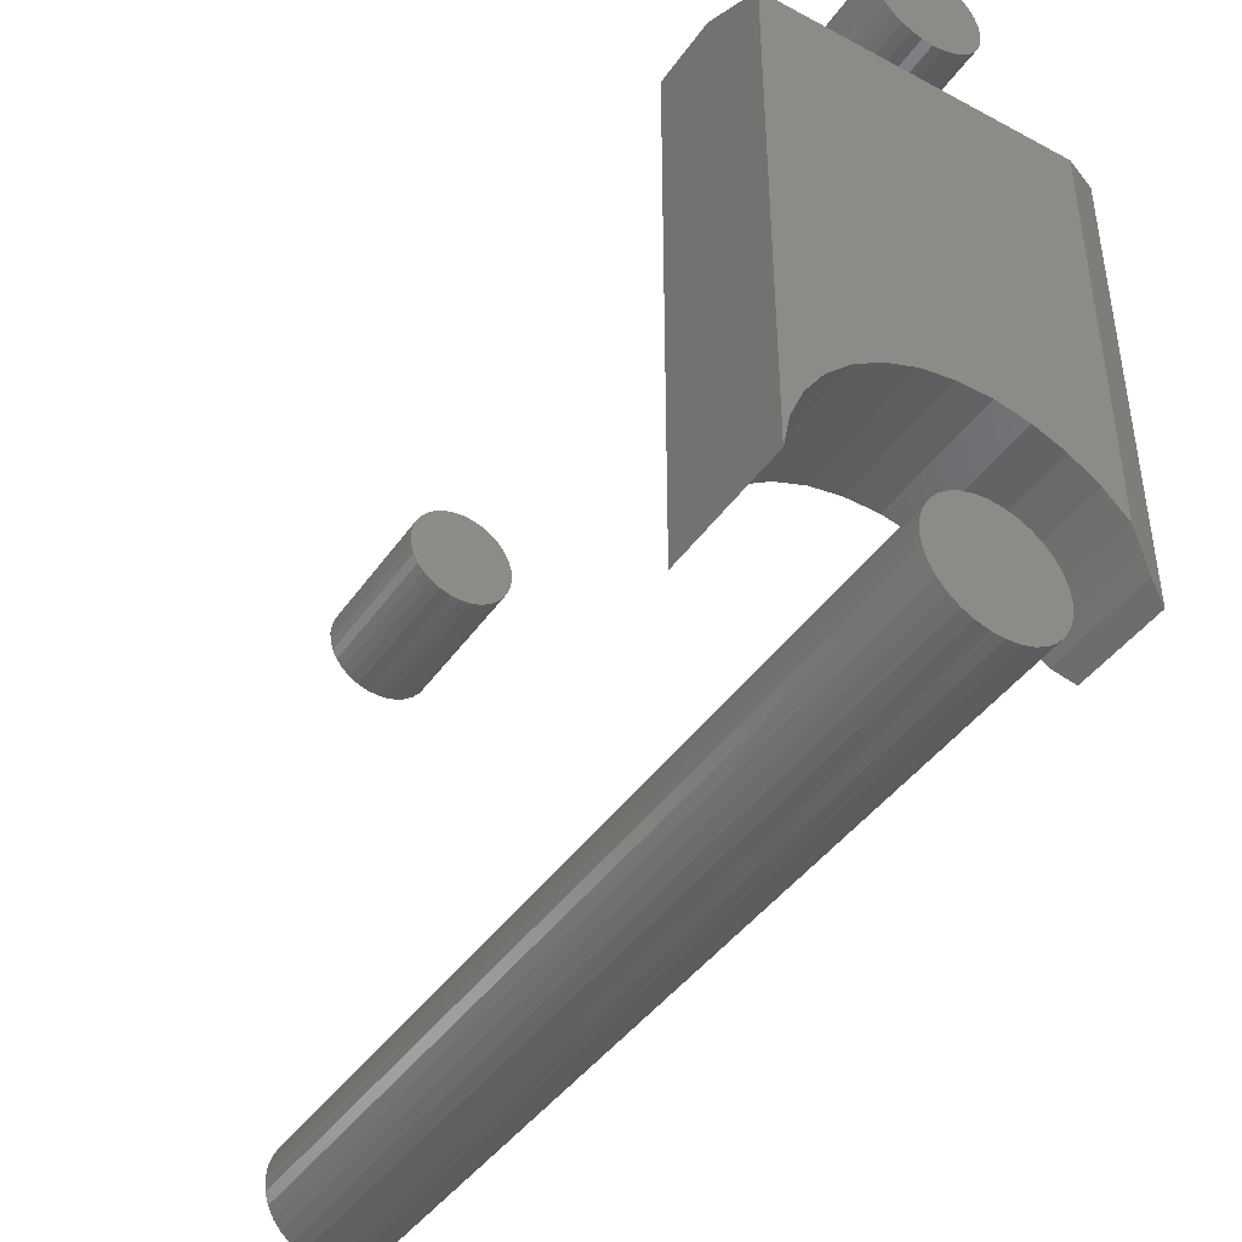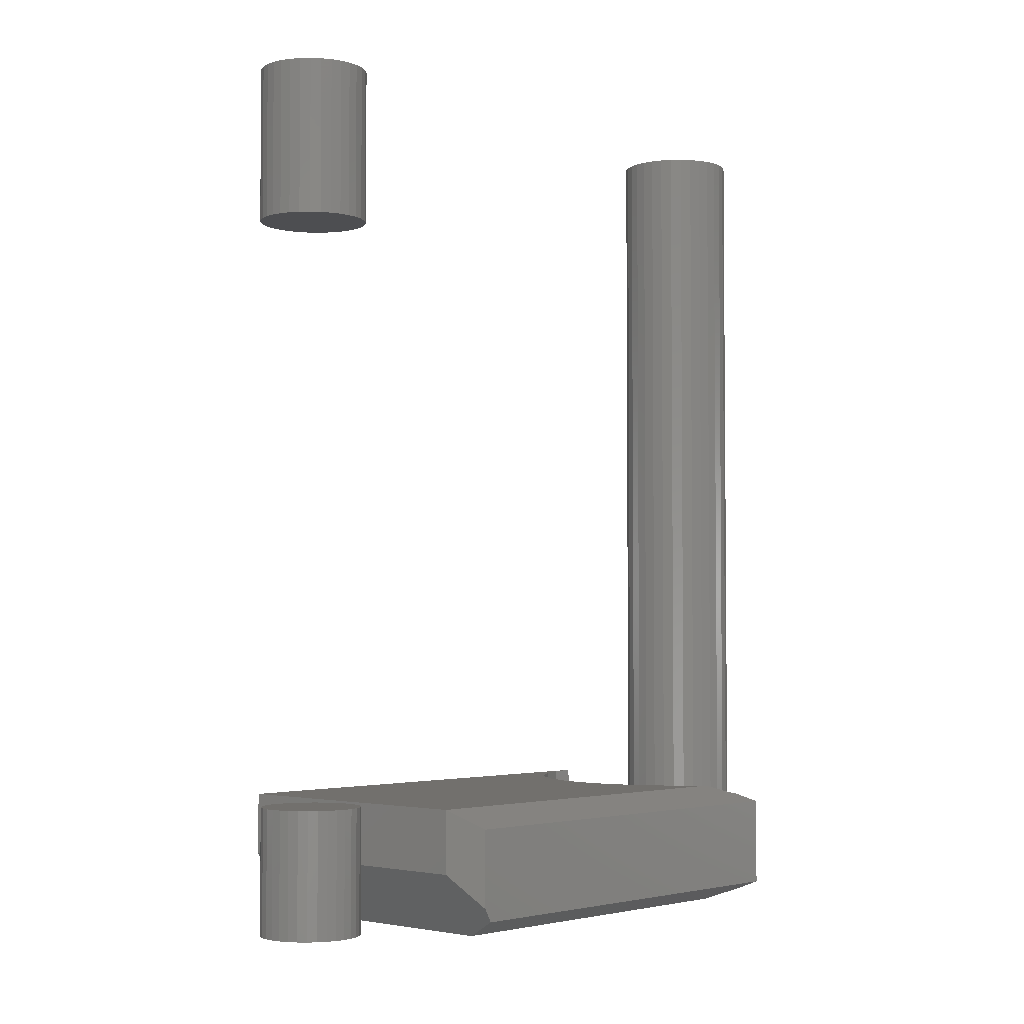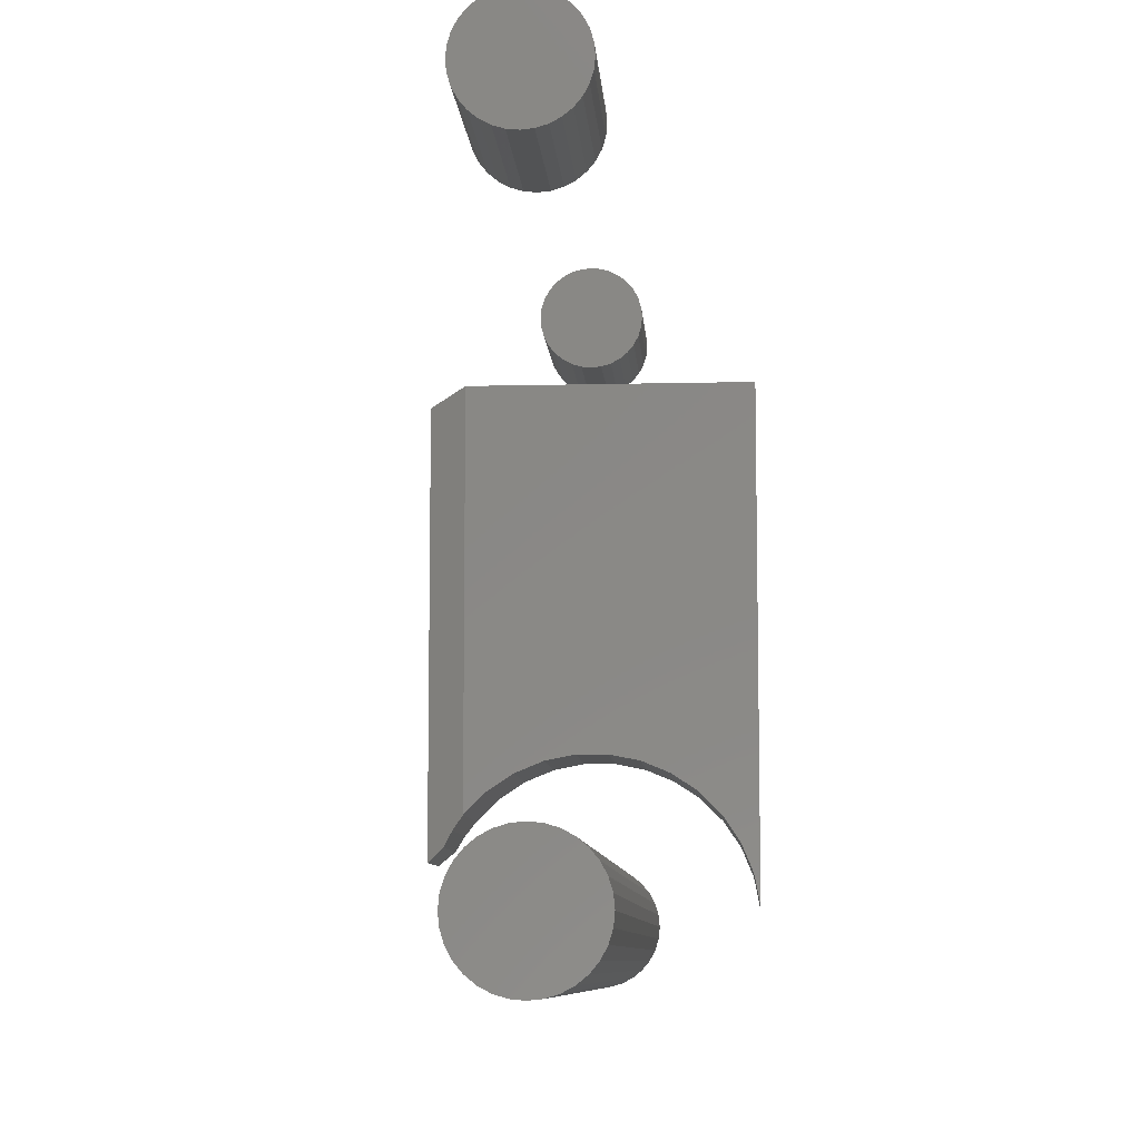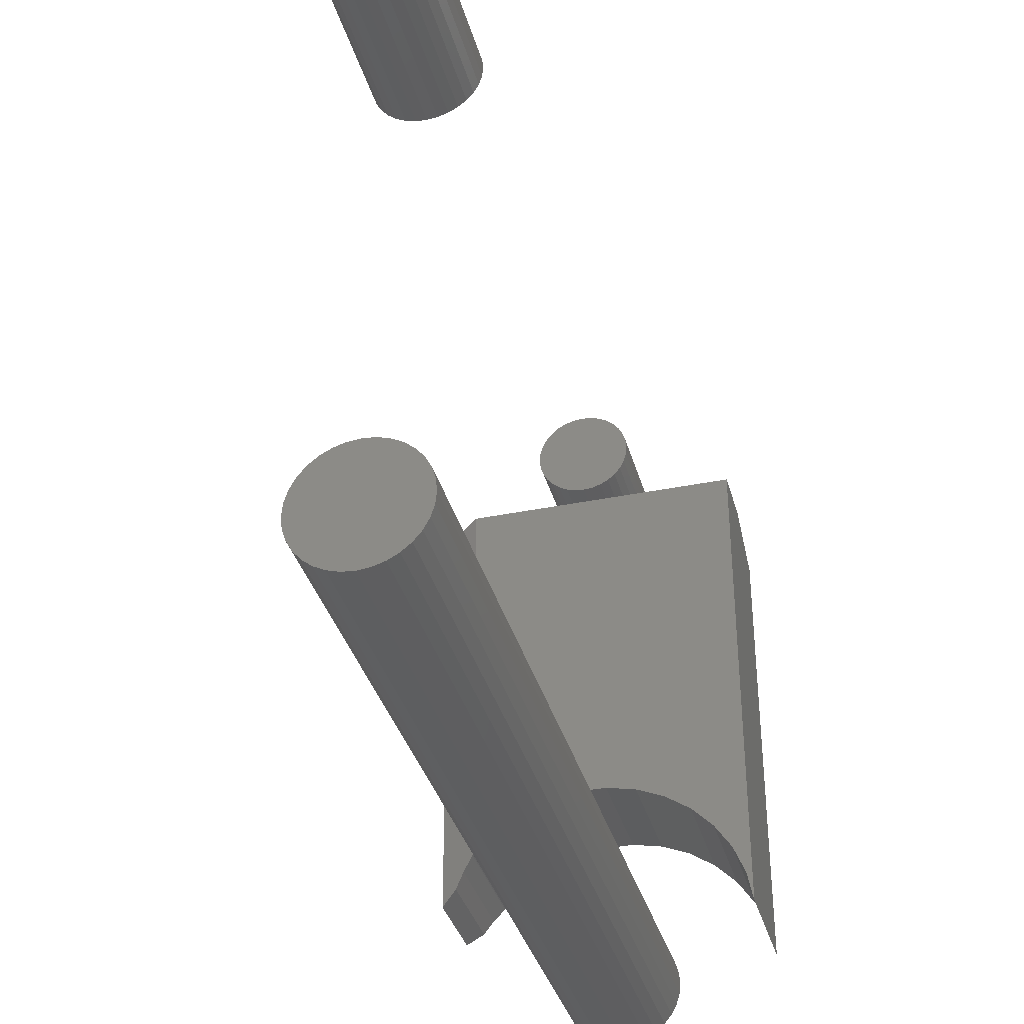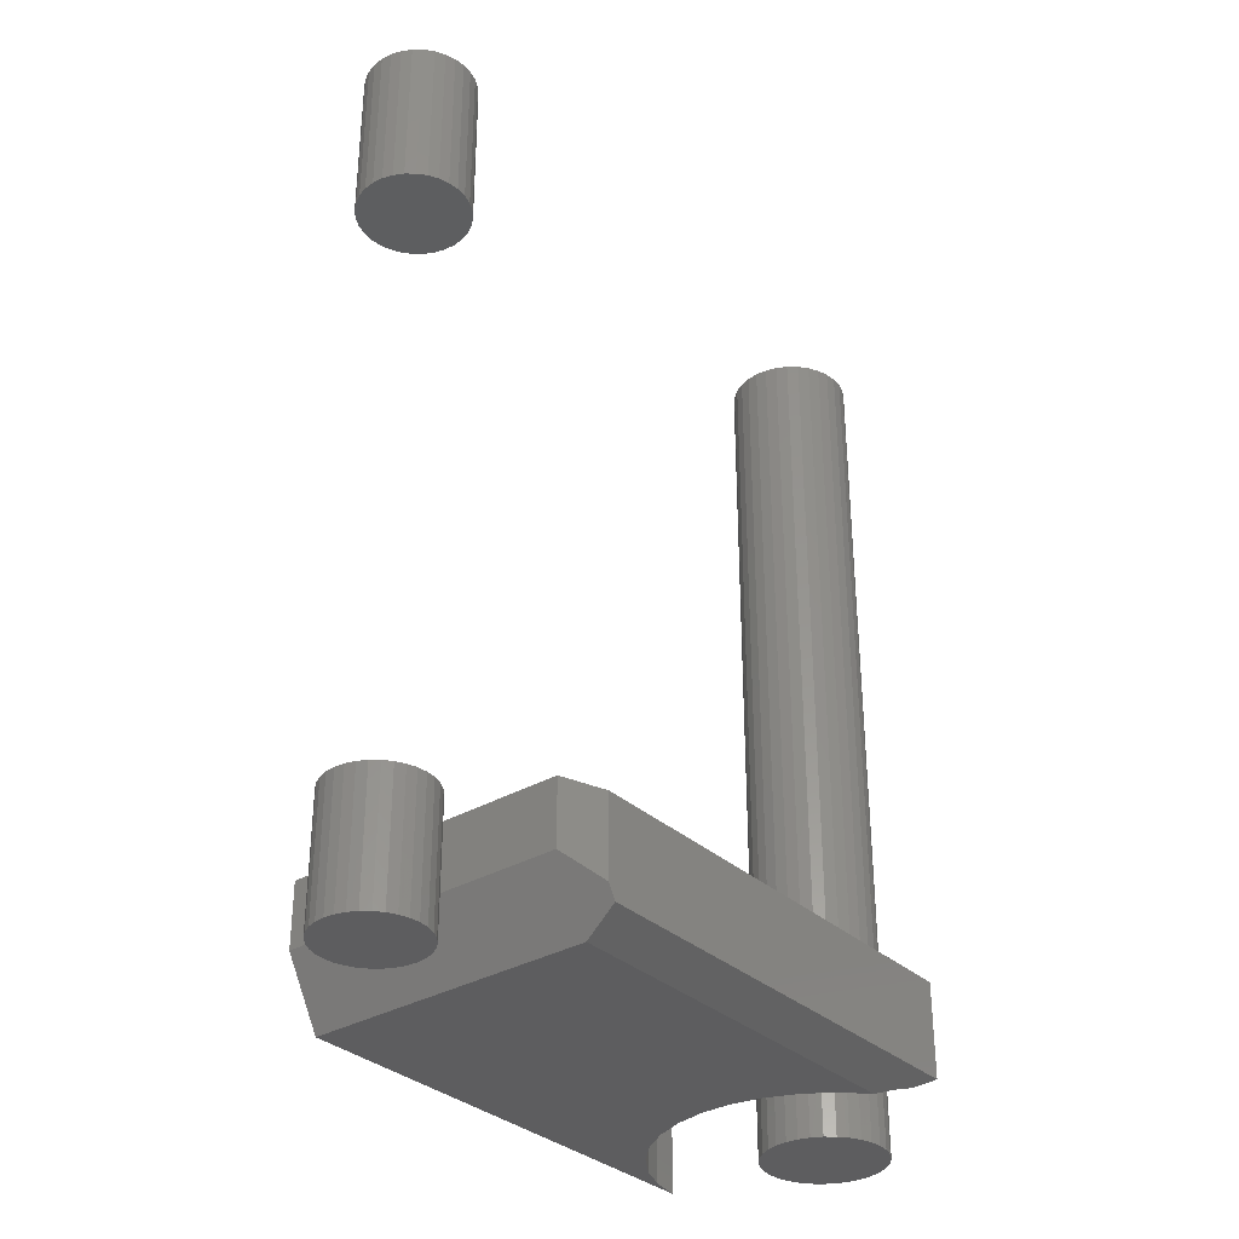
<metadata>
{"format":"stl","ext":"stl","renderer":"f3d","projection":"perspective","resolution":1024,"background":"white","views":[{"elev":-42.9,"azim":-32.4,"up":"+Z"},{"elev":-3.3,"azim":42.8,"up":"+Y"},{"elev":-8.4,"azim":-176.1,"up":"+Z"},{"elev":-35.9,"azim":-165.0,"up":"+Z"},{"elev":-32.9,"azim":38.9,"up":"+Y"}]}
</metadata>
<code>
# stl→obj: 233 verts, 450 faces
v 0.02009 0.6172 0.3324
v 0.01145 0.6172 0.3351
v 0.002467 0.6172 0.3359
v -0.006517 0.6172 0.3351
v -0.01516 0.6172 0.3324
v 0.02805 0.6172 0.3282
v -0.02312 0.6172 0.3282
v 0.03503 0.6172 0.3224
v -0.0301 0.6172 0.3224
v 0.04076 0.6172 0.3155
v -0.03582 0.6172 0.3155
v 0.04501 0.6172 0.3075
v -0.04008 0.6172 0.3075
v 0.04763 0.6172 0.2989
v -0.0427 0.6172 0.2989
v -0.04008 0.6172 0.2723
v 0.04501 0.6172 0.2723
v -0.0427 0.6172 0.2809
v 0.04076 0.6172 0.2643
v -0.03582 0.6172 0.2643
v 0.03503 0.6172 0.2573
v -0.0301 0.6172 0.2573
v 0.02805 0.6172 0.2516
v -0.02312 0.6172 0.2516
v 0.02009 0.6172 0.2473
v -0.01516 0.6172 0.2473
v 0.01145 0.6172 0.2447
v 0.002467 0.6172 0.2438
v -0.006517 0.6172 0.2447
v 0.04763 0.6172 0.2809
v 0.04852 0.6172 0.2899
v -0.04359 0.6172 0.2899
v 0.002467 0.75 0.3359
v 0.01145 0.75 0.3351
v 0.02009 0.75 0.3324
v -0.006517 0.75 0.3351
v -0.01516 0.75 0.3324
v 0.02805 0.75 0.3282
v -0.02312 0.75 0.3282
v 0.03503 0.75 0.3224
v -0.0301 0.75 0.3224
v 0.04076 0.75 0.3155
v -0.03582 0.75 0.3155
v 0.04501 0.75 0.3075
v -0.04008 0.75 0.3075
v 0.04763 0.75 0.2989
v -0.0427 0.75 0.2989
v -0.0427 0.75 0.2809
v 0.04501 0.75 0.2723
v -0.04008 0.75 0.2723
v 0.04076 0.75 0.2643
v -0.03582 0.75 0.2643
v 0.03503 0.75 0.2573
v -0.0301 0.75 0.2573
v 0.02805 0.75 0.2516
v -0.02312 0.75 0.2516
v 0.02009 0.75 0.2473
v -0.01516 0.75 0.2473
v 0.01145 0.75 0.2447
v 0.002467 0.75 0.2438
v -0.006517 0.75 0.2447
v -0.04359 0.75 0.2899
v 0.04852 0.75 0.2899
v 0.04763 0.75 0.2809
v -0.01899 0.1094 0.324
v -0.01089 0.1094 0.3265
v -0.002467 0.1094 0.3273
v 0.005956 0.1094 0.3265
v 0.01405 0.1094 0.324
v -0.02645 0.1094 0.32
v 0.02152 0.1094 0.32
v -0.033 0.1094 0.3147
v 0.02806 0.1094 0.3147
v -0.03837 0.1094 0.3081
v 0.03343 0.1094 0.3081
v -0.04235 0.1094 0.3007
v 0.03742 0.1094 0.3007
v -0.04481 0.1094 0.2926
v 0.03988 0.1094 0.2926
v 0.03742 0.1094 0.2676
v -0.04235 0.1094 0.2676
v 0.03988 0.1094 0.2757
v -0.03837 0.1094 0.2601
v 0.03343 0.1094 0.2601
v -0.033 0.1094 0.2536
v 0.02806 0.1094 0.2536
v -0.02645 0.1094 0.2482
v 0.02152 0.1094 0.2482
v -0.01899 0.1094 0.2442
v 0.01405 0.1094 0.2442
v -0.01089 0.1094 0.2418
v -0.002467 0.1094 0.241
v 0.005956 0.1094 0.2418
v -0.04481 0.1094 0.2757
v -0.04564 0.1094 0.2841
v 0.04071 0.1094 0.2841
v -0.002467 1.627e-17 0.3273
v -0.01089 1.576e-17 0.3265
v -0.01899 1.517e-17 0.324
v 0.005956 1.67e-17 0.3265
v 0.01405 1.701e-17 0.324
v -0.02645 1.454e-17 0.32
v 0.02152 1.72e-17 0.32
v -0.033 1.388e-17 0.3147
v 0.02806 1.727e-17 0.3147
v -0.03837 1.322e-17 0.3081
v 0.03343 1.72e-17 0.3081
v -0.04235 1.258e-17 0.3007
v 0.03742 1.701e-17 0.3007
v -0.04481 1.199e-17 0.2926
v 0.03988 1.67e-17 0.2926
v 0.03988 1.576e-17 0.2757
v -0.04235 1.075e-17 0.2676
v 0.03742 1.517e-17 0.2676
v -0.03837 1.055e-17 0.2601
v 0.03343 1.454e-17 0.2601
v -0.033 1.049e-17 0.2536
v 0.02806 1.388e-17 0.2536
v -0.02645 1.055e-17 0.2482
v 0.02152 1.322e-17 0.2482
v -0.01899 1.075e-17 0.2442
v 0.01405 1.258e-17 0.2442
v -0.01089 1.106e-17 0.2418
v -0.002467 1.148e-17 0.241
v 0.005956 1.199e-17 0.2418
v 0.04071 1.627e-17 0.2841
v -0.04564 1.148e-17 0.2841
v -0.04481 1.106e-17 0.2757
v 0.1217 0.008642 -0.1625
v 0.1357 0.01562 -0.1748
v 0.1357 0.01562 0.2042
v 0.1044 3.616e-17 0.1953
v 0.1044 1.779e-17 -0.136
v 0.1138 0.004674 -0.1487
v 0.1044 0.1094 0.2266
v 0.1044 0.05469 0.2266
v 0.1357 0.09375 0.2109
v 0.1357 0.02734 0.2109
v -0.0907 7.99e-18 -0.1174
v -0.06814 1.008e-17 -0.1022
v -0.04307 1.205e-17 -0.09179
v -0.01645 1.383e-17 -0.08642
v 0.01072 1.534e-17 -0.08635
v 0.03737 1.653e-17 -0.09156
v 0.06251 1.736e-17 -0.1019
v 0.08515 1.778e-17 -0.1169
v -0.1406 2.255e-17 0.1953
v -0.1406 2.495e-20 -0.2109
v -0.1353 1.798e-18 -0.1843
v -0.125 3.767e-18 -0.1592
v -0.1099 5.858e-18 -0.1366
v -0.1406 0.1094 0.2266
v -0.1406 0.05469 0.2266
v 0.1357 0.09375 -0.1748
v -0.1406 0.1094 -0.2109
v 0.1044 0.1094 -0.136
v 0.08515 0.1094 -0.1169
v 0.06251 0.1094 -0.1019
v 0.03737 0.1094 -0.09156
v 0.01072 0.1094 -0.08635
v -0.01645 0.1094 -0.08642
v -0.04307 0.1094 -0.09179
v -0.06814 0.1094 -0.1022
v -0.0907 0.1094 -0.1174
v -0.1099 0.1094 -0.1366
v -0.125 0.1094 -0.1592
v -0.1353 0.1094 -0.1843
v 0.1138 0.1047 -0.1487
v 0.1217 0.1007 -0.1625
v -0.02229 0.75 -0.1787
v -0.01257 0.75 -0.1757
v -0.002467 0.75 -0.1748
v 0.00764 0.75 -0.1757
v 0.01736 0.75 -0.1787
v -0.03125 0.75 -0.1835
v 0.02632 0.75 -0.1835
v -0.0391 0.75 -0.1899
v 0.03417 0.75 -0.1899
v -0.04554 0.75 -0.1978
v 0.04061 0.75 -0.1978
v -0.05033 0.75 -0.2067
v 0.0454 0.75 -0.2067
v -0.05328 0.75 -0.2165
v 0.04835 0.75 -0.2165
v 0.0454 0.75 -0.2464
v -0.05033 0.75 -0.2464
v 0.04835 0.75 -0.2367
v -0.04554 0.75 -0.2553
v 0.04061 0.75 -0.2553
v -0.0391 0.75 -0.2632
v 0.03417 0.75 -0.2632
v -0.03125 0.75 -0.2696
v 0.02632 0.75 -0.2696
v -0.02229 0.75 -0.2744
v 0.01736 0.75 -0.2744
v -0.01257 0.75 -0.2774
v -0.002467 0.75 -0.2784
v 0.00764 0.75 -0.2774
v -0.05328 0.75 -0.2367
v -0.05428 0.75 -0.2266
v 0.04934 0.75 -0.2266
v -0.002467 2.876e-18 -0.1748
v -0.01257 2.26e-18 -0.1757
v -0.02229 1.556e-18 -0.1787
v 0.00764 3.382e-18 -0.1757
v 0.01736 3.758e-18 -0.1787
v -0.03125 7.935e-19 -0.1835
v 0.02632 3.989e-18 -0.1835
v -0.0391 7.704e-34 -0.1899
v 0.03417 4.067e-18 -0.1899
v -0.04554 -7.935e-19 -0.1978
v 0.04061 3.989e-18 -0.1978
v -0.05033 -1.556e-18 -0.2067
v 0.0454 3.758e-18 -0.2067
v -0.05328 -2.26e-18 -0.2165
v 0.04835 3.382e-18 -0.2165
v 0.04835 2.26e-18 -0.2367
v -0.05033 -3.758e-18 -0.2464
v 0.0454 1.556e-18 -0.2464
v -0.04554 -3.989e-18 -0.2553
v 0.04061 7.935e-19 -0.2553
v -0.0391 -4.067e-18 -0.2632
v 0.03417 -1.541e-33 -0.2632
v -0.03125 -3.989e-18 -0.2696
v 0.02632 -7.935e-19 -0.2696
v -0.02229 -3.758e-18 -0.2744
v 0.01736 -1.556e-18 -0.2744
v -0.01257 -3.382e-18 -0.2774
v -0.002467 -2.876e-18 -0.2784
v 0.00764 -2.26e-18 -0.2774
v 0.04934 2.876e-18 -0.2266
v -0.05428 -2.876e-18 -0.2266
v -0.05328 -3.382e-18 -0.2367
f 1 2 3
f 1 3 4
f 5 1 4
f 6 1 5
f 7 6 5
f 8 6 7
f 9 8 7
f 10 8 9
f 11 10 9
f 12 10 11
f 13 12 11
f 14 12 13
f 15 14 13
f 16 17 18
f 19 17 16
f 20 19 16
f 21 19 20
f 22 21 20
f 23 21 22
f 24 23 22
f 25 23 24
f 26 25 24
f 27 25 26
f 28 27 26
f 29 28 26
f 17 30 18
f 18 30 31
f 18 31 32
f 32 31 14
f 32 14 15
f 33 34 35
f 36 33 35
f 36 35 37
f 37 35 38
f 37 38 39
f 39 38 40
f 39 40 41
f 41 40 42
f 41 42 43
f 43 42 44
f 43 44 45
f 45 44 46
f 45 46 47
f 48 49 50
f 50 49 51
f 50 51 52
f 52 51 53
f 52 53 54
f 54 53 55
f 54 55 56
f 56 55 57
f 56 57 58
f 58 57 59
f 58 59 60
f 58 60 61
f 47 46 62
f 62 46 63
f 62 63 48
f 48 63 64
f 48 64 49
f 32 62 18
f 18 62 48
f 18 48 16
f 16 48 50
f 16 50 20
f 20 50 52
f 20 52 22
f 22 52 54
f 22 54 24
f 24 54 56
f 24 56 26
f 26 56 58
f 26 58 29
f 29 58 61
f 29 61 28
f 28 61 60
f 28 60 27
f 27 60 59
f 27 59 25
f 25 59 57
f 25 57 23
f 23 57 55
f 23 55 21
f 21 55 53
f 21 53 19
f 19 53 51
f 19 51 17
f 17 51 49
f 17 49 30
f 30 49 64
f 30 64 31
f 31 64 63
f 31 63 14
f 14 63 46
f 14 46 12
f 12 46 44
f 12 44 10
f 10 44 42
f 10 42 8
f 8 42 40
f 8 40 6
f 6 40 38
f 6 38 1
f 1 38 35
f 1 35 2
f 2 35 34
f 2 34 3
f 3 34 33
f 3 33 4
f 4 33 36
f 4 36 5
f 5 36 37
f 5 37 7
f 7 37 39
f 7 39 9
f 9 39 41
f 9 41 11
f 11 41 43
f 11 43 13
f 13 43 45
f 13 45 15
f 15 45 47
f 15 47 32
f 32 47 62
f 65 66 67
f 65 67 68
f 69 65 68
f 70 65 69
f 71 70 69
f 72 70 71
f 73 72 71
f 74 72 73
f 75 74 73
f 76 74 75
f 77 76 75
f 78 76 77
f 79 78 77
f 80 81 82
f 83 81 80
f 84 83 80
f 85 83 84
f 86 85 84
f 87 85 86
f 88 87 86
f 89 87 88
f 90 89 88
f 91 89 90
f 92 91 90
f 93 92 90
f 81 94 82
f 82 94 95
f 82 95 96
f 96 95 78
f 96 78 79
f 97 98 99
f 100 97 99
f 100 99 101
f 101 99 102
f 101 102 103
f 103 102 104
f 103 104 105
f 105 104 106
f 105 106 107
f 107 106 108
f 107 108 109
f 109 108 110
f 109 110 111
f 112 113 114
f 114 113 115
f 114 115 116
f 116 115 117
f 116 117 118
f 118 117 119
f 118 119 120
f 120 119 121
f 120 121 122
f 122 121 123
f 122 123 124
f 122 124 125
f 111 110 126
f 126 110 127
f 126 127 112
f 112 127 128
f 112 128 113
f 96 126 82
f 82 126 112
f 82 112 80
f 80 112 114
f 80 114 84
f 84 114 116
f 84 116 86
f 86 116 118
f 86 118 88
f 88 118 120
f 88 120 90
f 90 120 122
f 90 122 93
f 93 122 125
f 93 125 92
f 92 125 124
f 92 124 91
f 91 124 123
f 91 123 89
f 89 123 121
f 89 121 87
f 87 121 119
f 87 119 85
f 85 119 117
f 85 117 83
f 83 117 115
f 83 115 81
f 81 115 113
f 81 113 94
f 94 113 128
f 94 128 95
f 95 128 127
f 95 127 78
f 78 127 110
f 78 110 76
f 76 110 108
f 76 108 74
f 74 108 106
f 74 106 72
f 72 106 104
f 72 104 70
f 70 104 102
f 70 102 65
f 65 102 99
f 65 99 66
f 66 99 98
f 66 98 67
f 67 98 97
f 67 97 68
f 68 97 100
f 68 100 69
f 69 100 101
f 69 101 71
f 71 101 103
f 71 103 73
f 73 103 105
f 73 105 75
f 75 105 107
f 75 107 77
f 77 107 109
f 77 109 79
f 79 109 111
f 79 111 96
f 96 111 126
f 129 130 131
f 132 133 131
f 131 133 134
f 131 134 129
f 135 136 137
f 137 136 138
f 132 139 140
f 132 140 141
f 132 141 142
f 132 142 143
f 132 143 144
f 132 144 145
f 132 145 146
f 132 146 133
f 147 148 149
f 147 149 150
f 147 150 151
f 147 151 139
f 147 139 132
f 135 152 136
f 136 152 153
f 138 131 137
f 137 131 130
f 137 130 154
f 153 152 147
f 147 152 155
f 147 155 148
f 131 138 136
f 153 147 136
f 136 147 132
f 136 132 131
f 135 156 157
f 135 157 158
f 135 158 159
f 135 159 160
f 135 160 161
f 135 161 162
f 135 162 163
f 135 163 164
f 152 135 164
f 152 164 165
f 152 165 166
f 152 166 167
f 152 167 155
f 161 141 162
f 162 141 140
f 162 140 163
f 163 140 139
f 163 139 164
f 164 139 151
f 164 151 165
f 165 151 150
f 165 150 166
f 166 150 149
f 166 149 167
f 167 149 148
f 167 148 155
f 141 161 142
f 142 161 160
f 142 160 143
f 143 160 159
f 143 159 144
f 144 159 158
f 144 158 145
f 145 158 157
f 145 157 146
f 146 157 156
f 146 156 133
f 133 156 168
f 133 168 134
f 134 168 169
f 134 169 129
f 129 169 130
f 130 169 154
f 137 154 169
f 137 169 168
f 137 168 156
f 137 156 135
f 170 171 172
f 170 172 173
f 174 170 173
f 175 170 174
f 176 175 174
f 177 175 176
f 178 177 176
f 179 177 178
f 180 179 178
f 181 179 180
f 182 181 180
f 183 181 182
f 184 183 182
f 185 186 187
f 188 186 185
f 189 188 185
f 190 188 189
f 191 190 189
f 192 190 191
f 193 192 191
f 194 192 193
f 195 194 193
f 196 194 195
f 197 196 195
f 198 197 195
f 186 199 187
f 187 199 200
f 187 200 201
f 201 200 183
f 201 183 184
f 202 203 204
f 205 202 204
f 205 204 206
f 206 204 207
f 206 207 208
f 208 207 209
f 208 209 210
f 210 209 211
f 210 211 212
f 212 211 213
f 212 213 214
f 214 213 215
f 214 215 216
f 217 218 219
f 219 218 220
f 219 220 221
f 221 220 222
f 221 222 223
f 223 222 224
f 223 224 225
f 225 224 226
f 225 226 227
f 227 226 228
f 227 228 229
f 227 229 230
f 216 215 231
f 231 215 232
f 231 232 217
f 217 232 233
f 217 233 218
f 201 231 187
f 187 231 217
f 187 217 185
f 185 217 219
f 185 219 189
f 189 219 221
f 189 221 191
f 191 221 223
f 191 223 193
f 193 223 225
f 193 225 195
f 195 225 227
f 195 227 198
f 198 227 230
f 198 230 197
f 197 230 229
f 197 229 196
f 196 229 228
f 196 228 194
f 194 228 226
f 194 226 192
f 192 226 224
f 192 224 190
f 190 224 222
f 190 222 188
f 188 222 220
f 188 220 186
f 186 220 218
f 186 218 199
f 199 218 233
f 199 233 200
f 200 233 232
f 200 232 183
f 183 232 215
f 183 215 181
f 181 215 213
f 181 213 179
f 179 213 211
f 179 211 177
f 177 211 209
f 177 209 175
f 175 209 207
f 175 207 170
f 170 207 204
f 170 204 171
f 171 204 203
f 171 203 172
f 172 203 202
f 172 202 173
f 173 202 205
f 173 205 174
f 174 205 206
f 174 206 176
f 176 206 208
f 176 208 178
f 178 208 210
f 178 210 180
f 180 210 212
f 180 212 182
f 182 212 214
f 182 214 184
f 184 214 216
f 184 216 201
f 201 216 231

</code>
